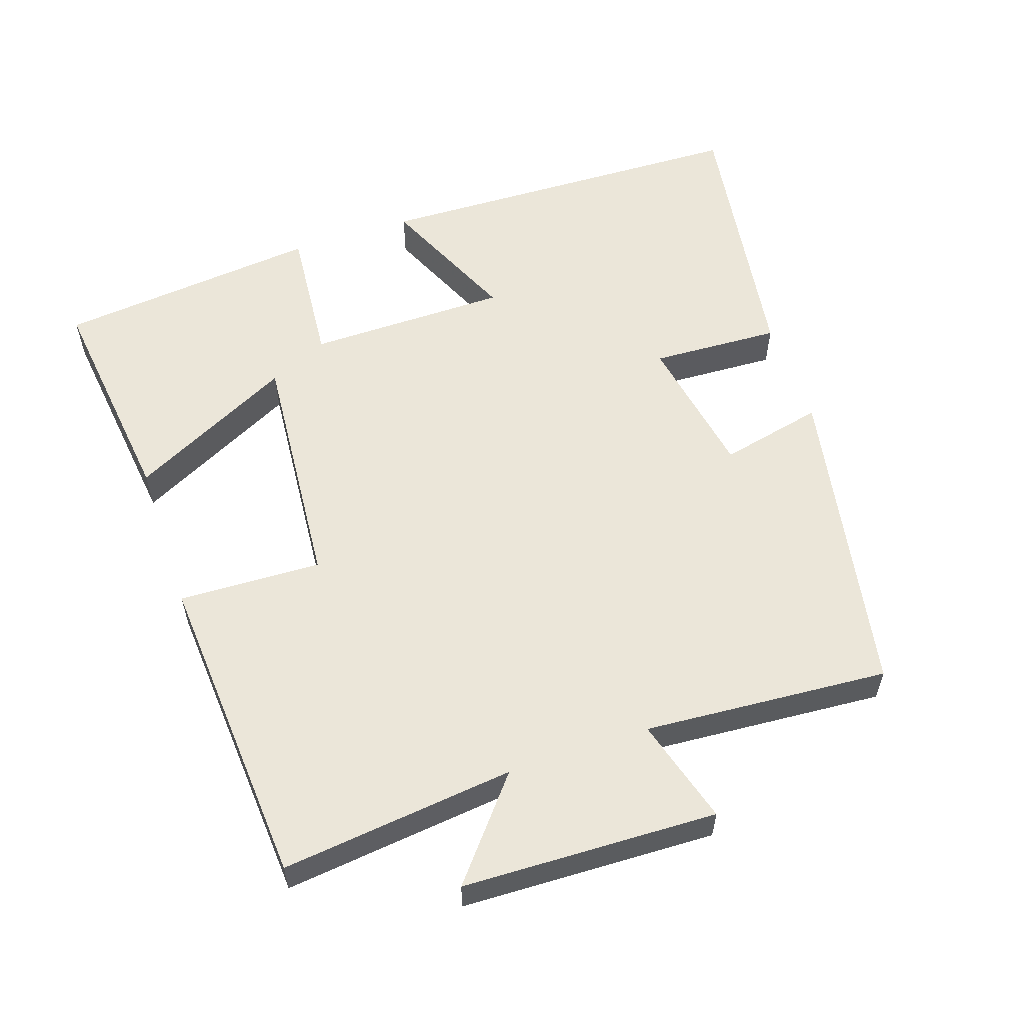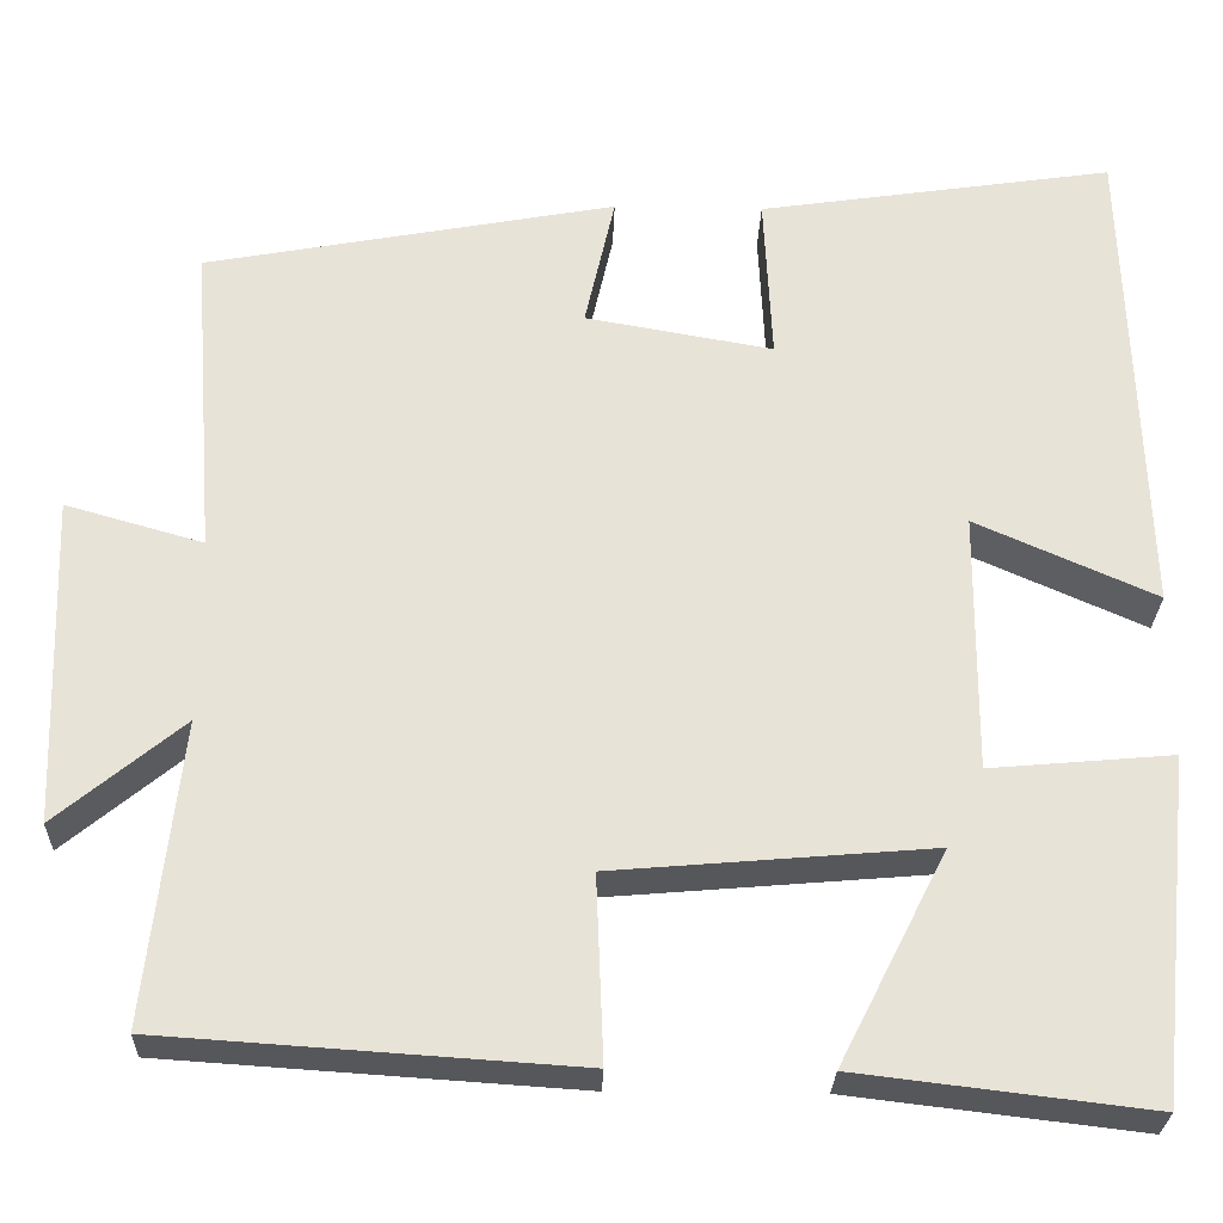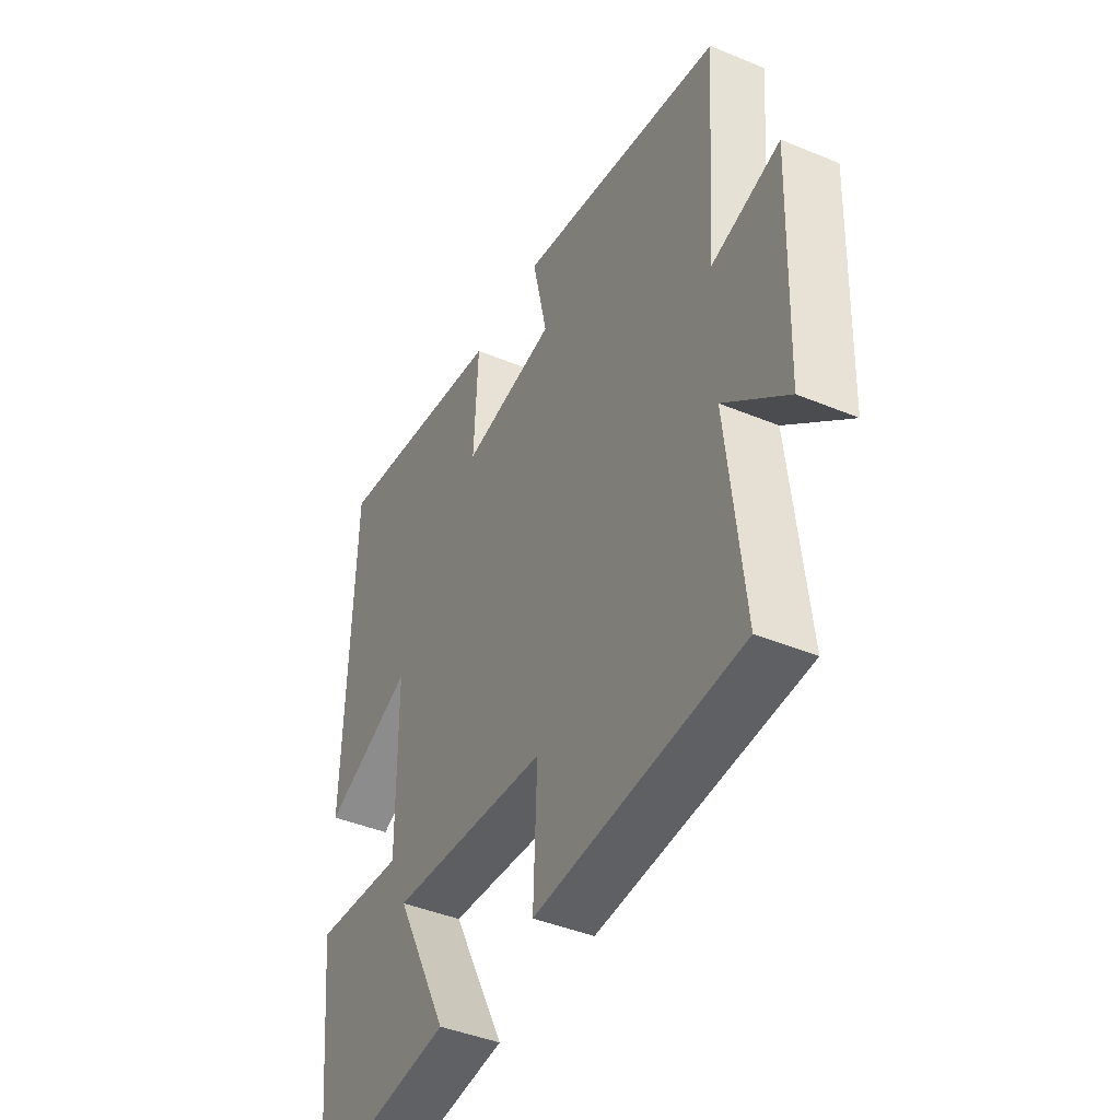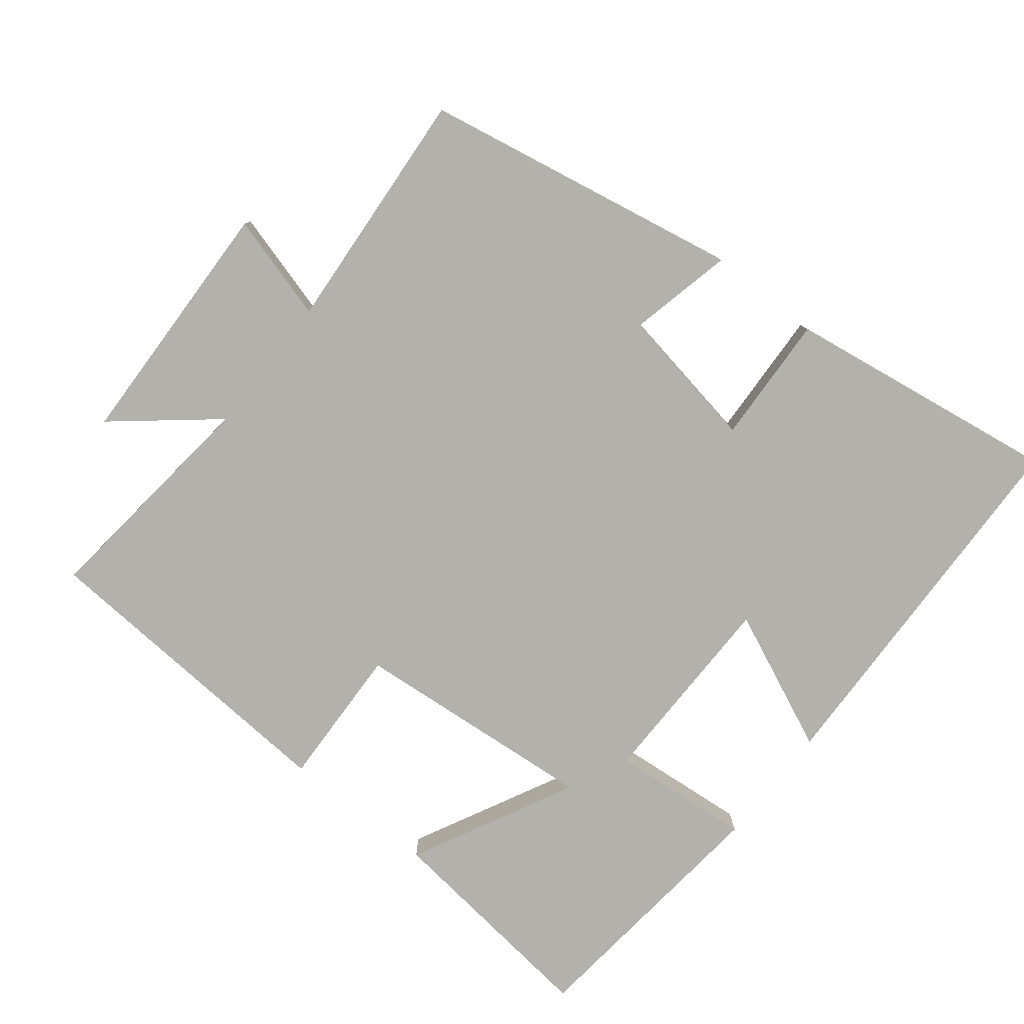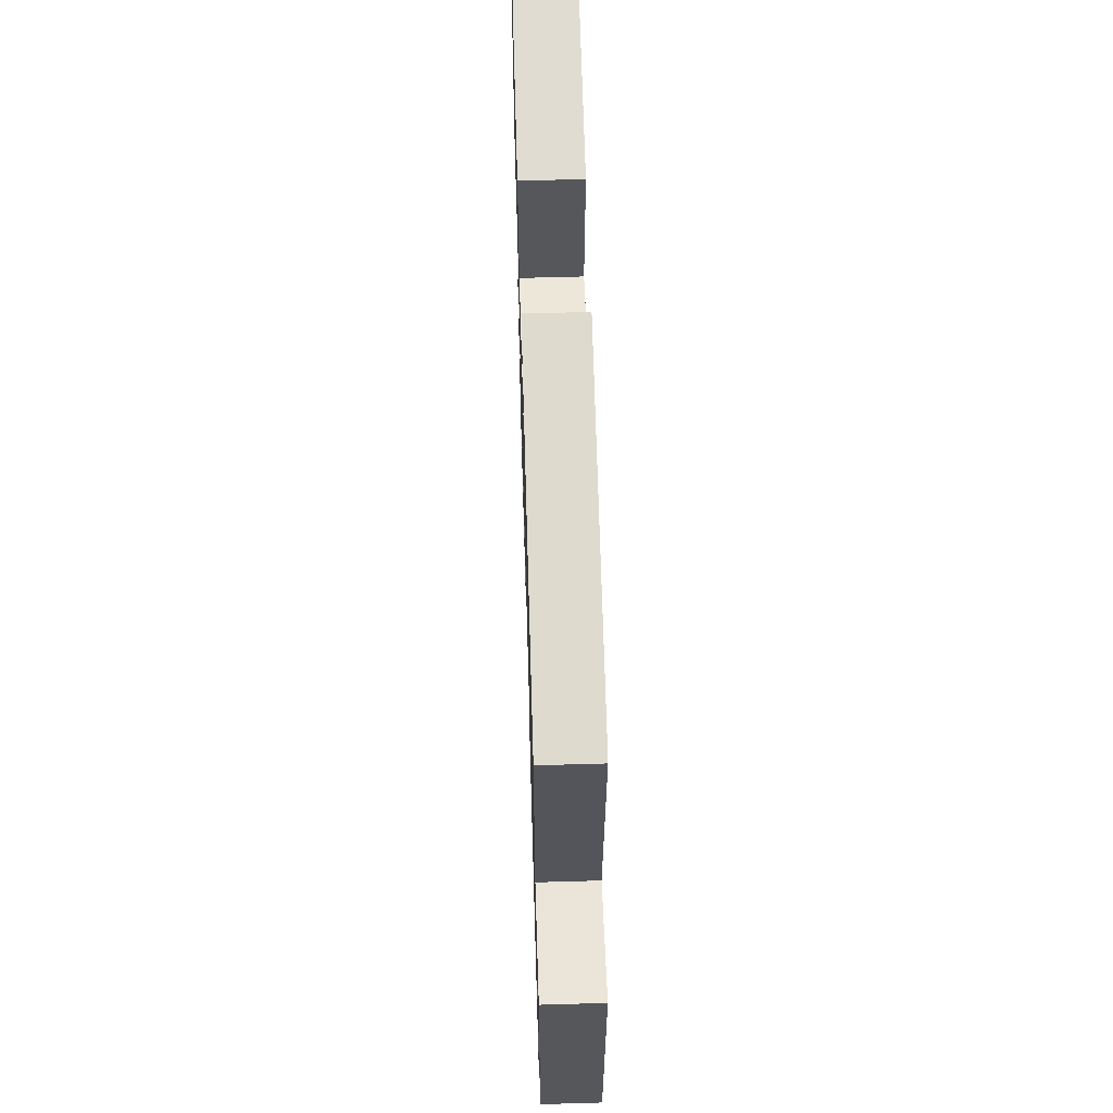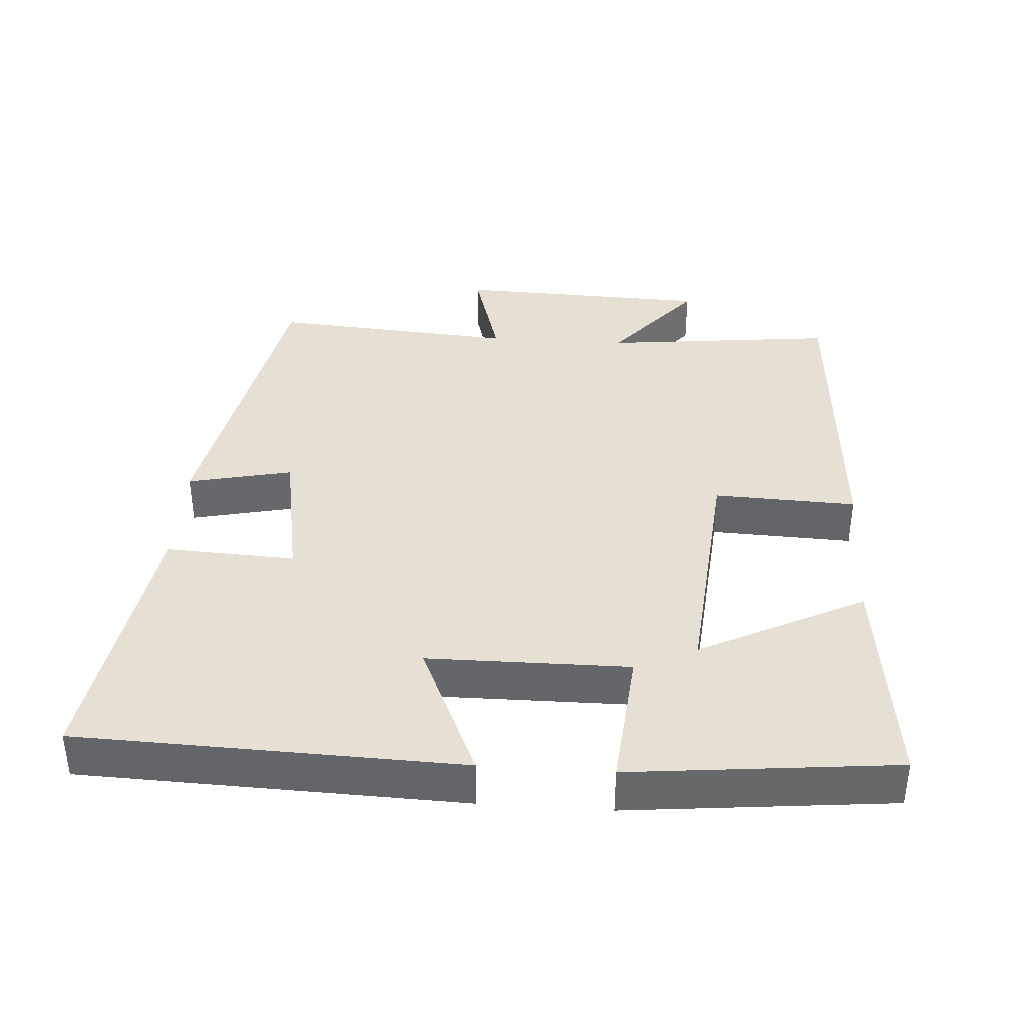
<metadata>
{"format":"obj","ext":"obj","renderer":"f3d","projection":"perspective","resolution":1024,"background":"white","views":[{"elev":57.1,"azim":-108.8,"up":"+Y"},{"elev":-27.3,"azim":-1.8,"up":"+Z"},{"elev":-42.3,"azim":-116.5,"up":"+Z"},{"elev":-79.0,"azim":-38.4,"up":"+Y"},{"elev":60.7,"azim":-91.7,"up":"+Z"},{"elev":37.9,"azim":93.9,"up":"+Y"}]}
</metadata>
<code>
v 0.461 0.07 -0.538
v 0.14 0.07 -0.5
v 0.258 0.07 -0.267
v -0.092 0.07 -0.297
v -0.084 0.07 -0.5
v -0.537 0.07 -0.47
v -0.5 0.07 -0.138
v -0.639 0.07 -0.253
v -0.651 0.07 0.109
v -0.5 0.07 0.066
v -0.526 0.07 0.415
v -0.073 0.07 0.5
v -0.106 0.07 0.352
v 0.1 0.07 0.316
v 0.091 0.07 0.5
v 0.483 0.07 0.559
v 0.5 0.07 0.018
v 0.301 0.07 0.106
v 0.299 0.07 -0.18
v 0.5 0.07 -0.162
v 0.461 0 -0.538
v 0.14 0 -0.5
v 0.258 0 -0.267
v -0.092 0 -0.297
v -0.084 0 -0.5
v -0.537 0 -0.47
v -0.5 0 -0.138
v -0.639 0 -0.253
v -0.651 0 0.109
v -0.5 0 0.066
v -0.526 0 0.415
v -0.073 0 0.5
v -0.106 0 0.352
v 0.1 0 0.316
v 0.091 0 0.5
v 0.483 0 0.559
v 0.5 0 0.018
v 0.301 0 0.106
v 0.299 0 -0.18
v 0.5 0 -0.162
f 19 20 1
f 15 16 17 18
f 14 15 18 19
f 13 14 19
f 10 11 12 13
f 10 13 19
f 7 8 9 10
f 7 10 19
f 4 5 6 7
f 3 4 7 19
f 1 2 3
f 1 3 19
f 21 40 39
f 38 37 36 35
f 39 38 35 34
f 39 34 33
f 33 32 31 30
f 39 33 30
f 30 29 28 27
f 39 30 27
f 27 26 25 24
f 39 27 24 23
f 23 22 21
f 39 23 21
f 1 21 22 2
f 2 22 23 3
f 3 23 24 4
f 4 24 25 5
f 5 25 26 6
f 6 26 27 7
f 7 27 28 8
f 8 28 29 9
f 9 29 30 10
f 10 30 31 11
f 11 31 32 12
f 12 32 33 13
f 13 33 34 14
f 14 34 35 15
f 15 35 36 16
f 16 36 37 17
f 17 37 38 18
f 18 38 39 19
f 19 39 40 20
f 20 40 21 1

</code>
